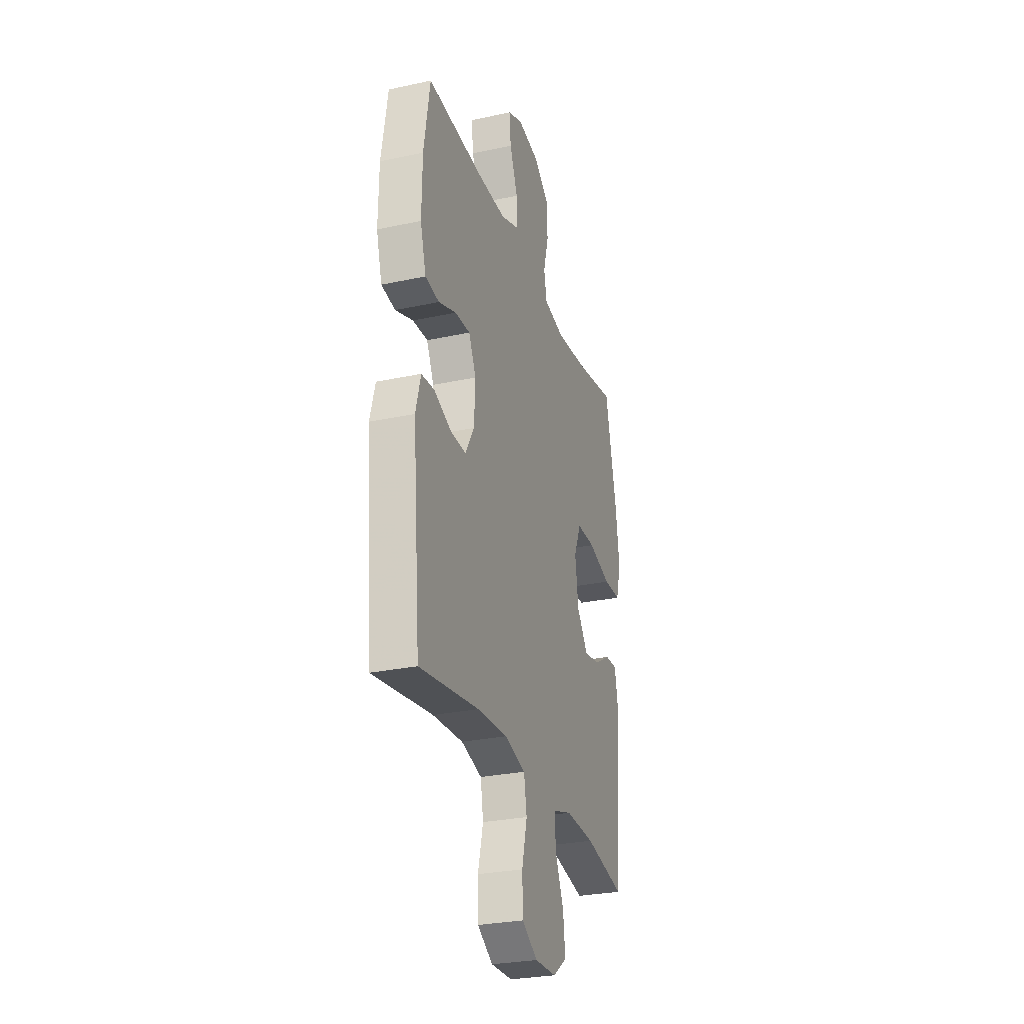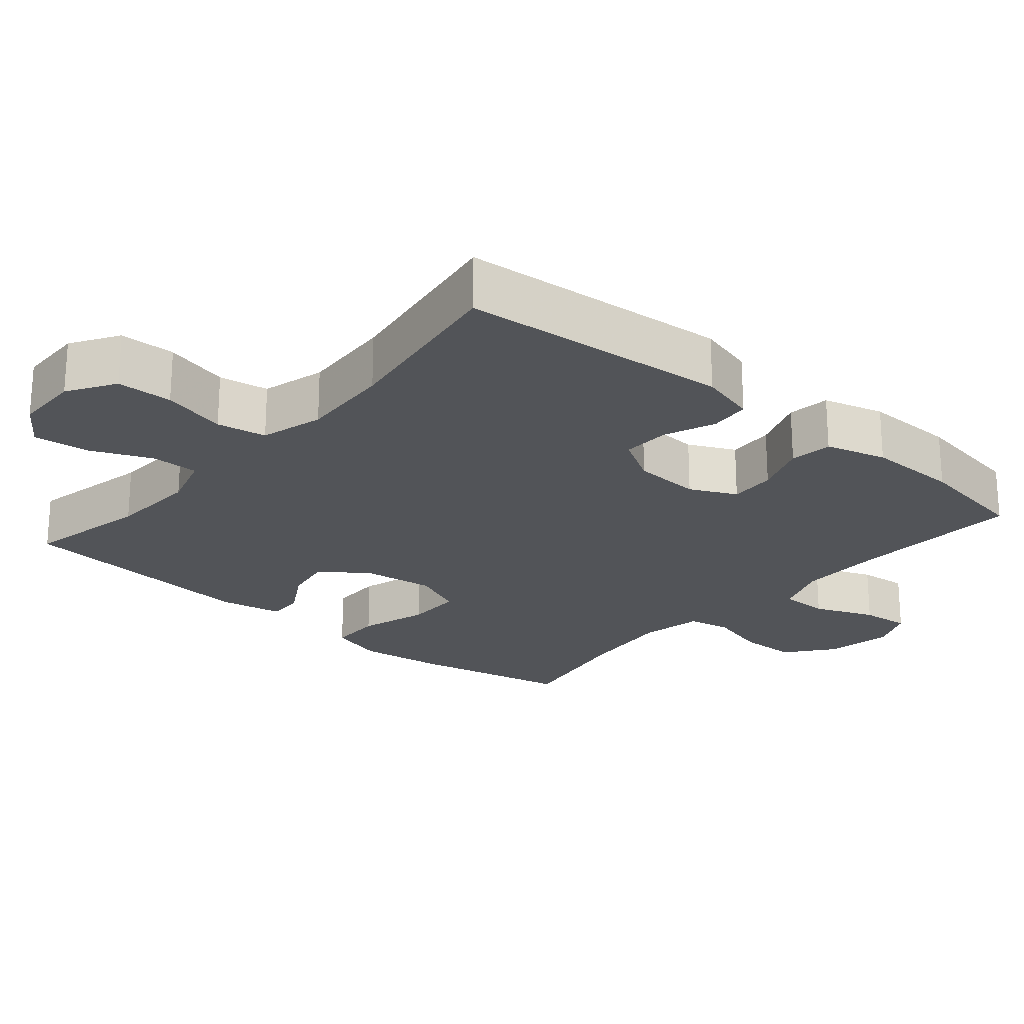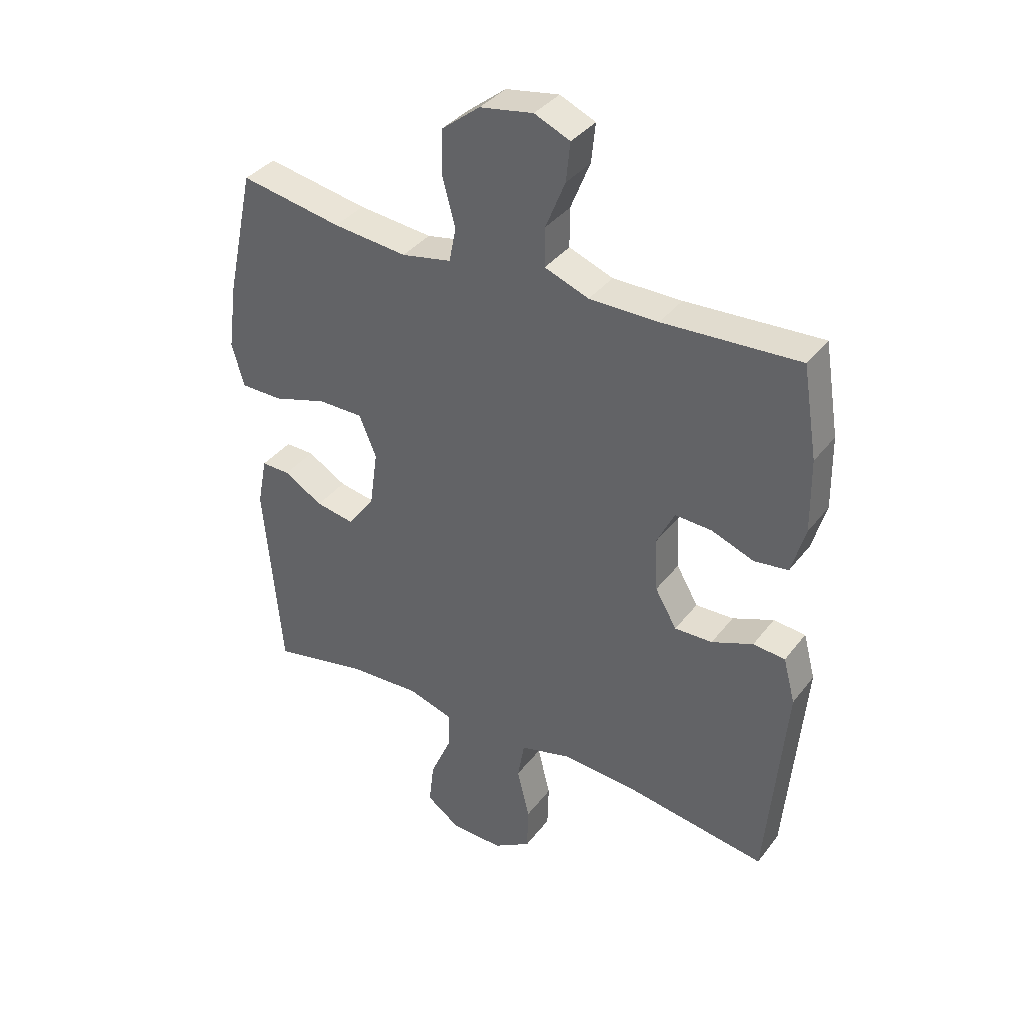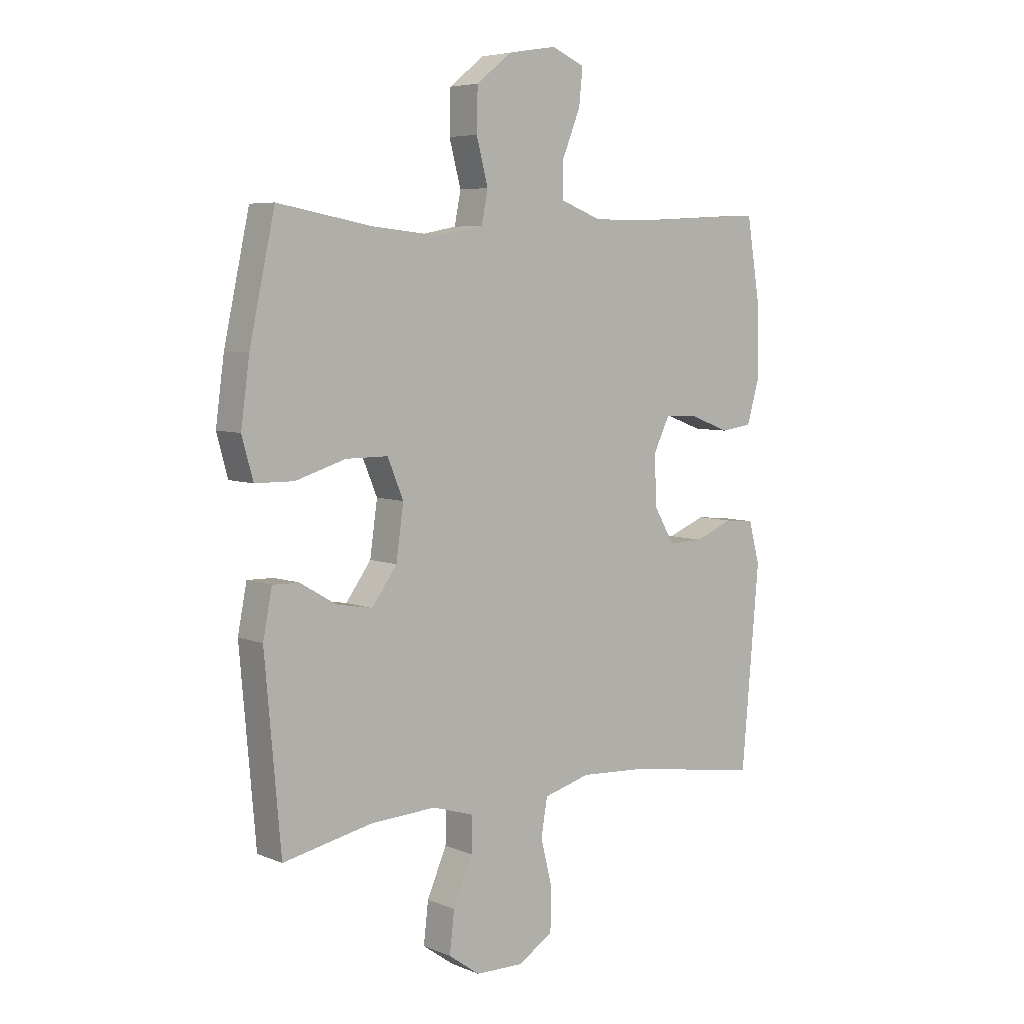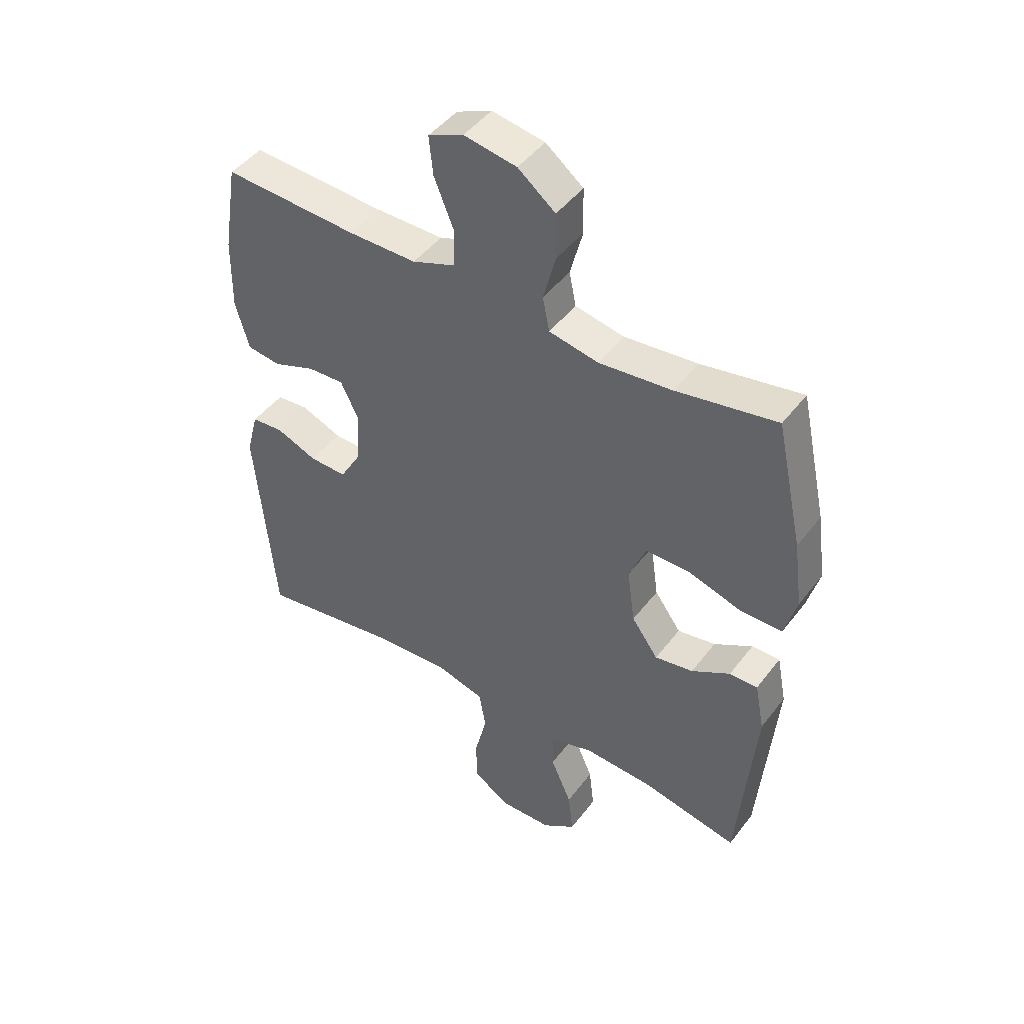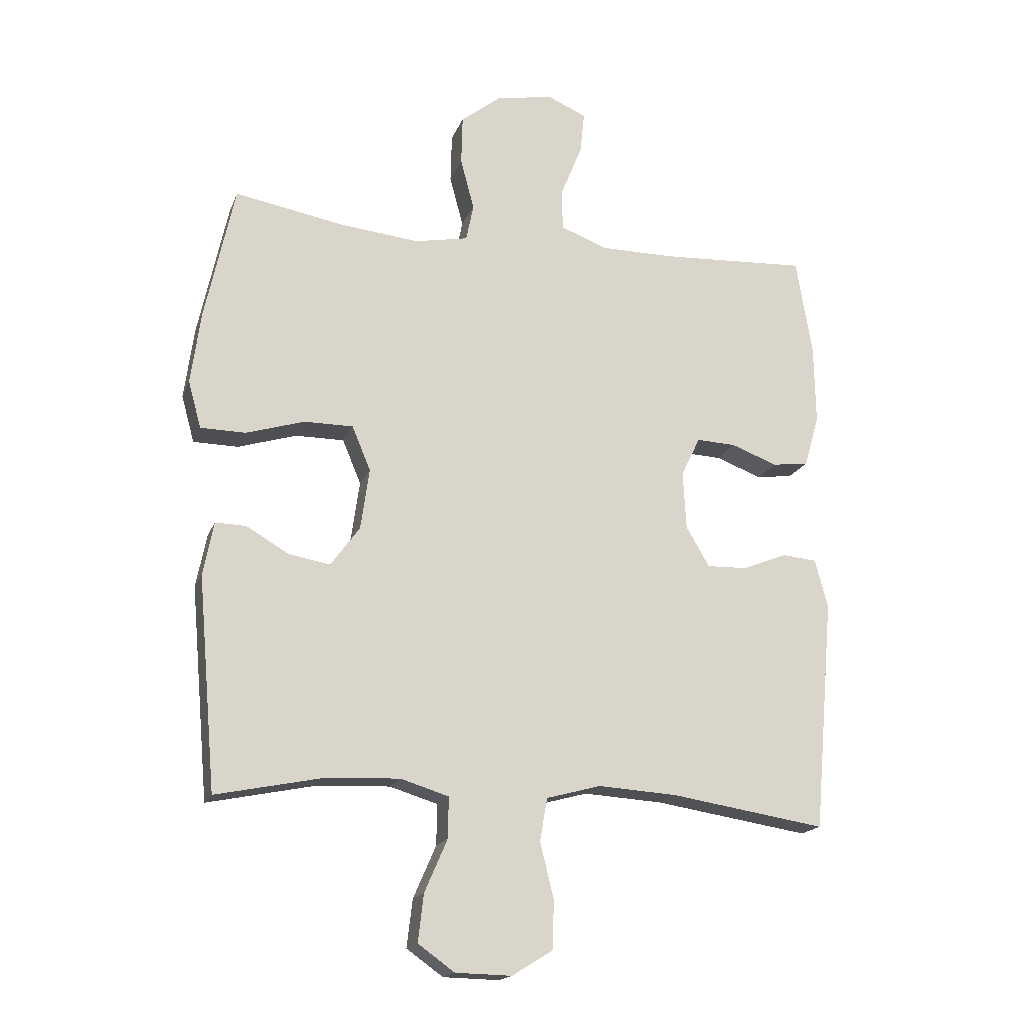
<metadata>
{"format":"obj","ext":"obj","renderer":"f3d","projection":"perspective","resolution":1024,"background":"white","views":[{"elev":-28.2,"azim":-71.9,"up":"+Z"},{"elev":-22.9,"azim":-130.6,"up":"+Y"},{"elev":37.1,"azim":-147.2,"up":"+Z"},{"elev":6.0,"azim":140.4,"up":"+Z"},{"elev":46.0,"azim":35.0,"up":"+Z"},{"elev":-17.7,"azim":163.2,"up":"+Z"}]}
</metadata>
<code>
v 0.5 0.07 0.5
v 0.548 0.07 0.279
v 0.564 0.07 0.161
v 0.543 0.07 0.085
v 0.47 0.07 0.084
v 0.375 0.07 0.113
v 0.296 0.07 0.113
v 0.266 0.07 0.041
v 0.28 0.07 -0.058
v 0.327 0.07 -0.123
v 0.395 0.07 -0.111
v 0.463 0.07 -0.071
v 0.513 0.07 -0.07
v 0.53 0.07 -0.157
v 0.5 0.07 -0.5
v 0.33 0.07 -0.465
v 0.207 0.07 -0.459
v 0.129 0.07 -0.483
v 0.13 0.07 -0.549
v 0.167 0.07 -0.634
v 0.176 0.07 -0.711
v 0.117 0.07 -0.753
v 0.026 0.07 -0.755
v -0.04 0.07 -0.714
v -0.042 0.07 -0.636
v -0.02 0.07 -0.546
v -0.032 0.07 -0.477
v -0.12 0.07 -0.453
v -0.249 0.07 -0.461
v -0.5 0.07 -0.5
v -0.533 0.07 -0.124
v -0.512 0.07 -0.045
v -0.456 0.07 -0.04
v -0.384 0.07 -0.069
v -0.318 0.07 -0.071
v -0.28 0.07 -0.006
v -0.275 0.07 0.088
v -0.306 0.07 0.152
v -0.37 0.07 0.149
v -0.445 0.07 0.121
v -0.504 0.07 0.129
v -0.528 0.07 0.213
v -0.526 0.07 0.341
v -0.5 0.07 0.5
v -0.262 0.07 0.487
v -0.142 0.07 0.487
v -0.065 0.07 0.516
v -0.065 0.07 0.584
v -0.099 0.07 0.668
v -0.106 0.07 0.736
v -0.044 0.07 0.763
v 0.049 0.07 0.747
v 0.115 0.07 0.695
v 0.117 0.07 0.615
v 0.095 0.07 0.532
v 0.107 0.07 0.472
v 0.194 0.07 0.455
v 0.323 0.07 0.468
v 0.5 0 0.5
v 0.548 0 0.279
v 0.564 0 0.161
v 0.543 0 0.085
v 0.47 0 0.084
v 0.375 0 0.113
v 0.296 0 0.113
v 0.266 0 0.041
v 0.28 0 -0.058
v 0.327 0 -0.123
v 0.395 0 -0.111
v 0.463 0 -0.071
v 0.513 0 -0.07
v 0.53 0 -0.157
v 0.5 0 -0.5
v 0.33 0 -0.465
v 0.207 0 -0.459
v 0.129 0 -0.483
v 0.13 0 -0.549
v 0.167 0 -0.634
v 0.176 0 -0.711
v 0.117 0 -0.753
v 0.026 0 -0.755
v -0.04 0 -0.714
v -0.042 0 -0.636
v -0.02 0 -0.546
v -0.032 0 -0.477
v -0.12 0 -0.453
v -0.249 0 -0.461
v -0.5 0 -0.5
v -0.533 0 -0.124
v -0.512 0 -0.045
v -0.456 0 -0.04
v -0.384 0 -0.069
v -0.318 0 -0.071
v -0.28 0 -0.006
v -0.275 0 0.088
v -0.306 0 0.152
v -0.37 0 0.149
v -0.445 0 0.121
v -0.504 0 0.129
v -0.528 0 0.213
v -0.526 0 0.341
v -0.5 0 0.5
v -0.262 0 0.487
v -0.142 0 0.487
v -0.065 0 0.516
v -0.065 0 0.584
v -0.099 0 0.668
v -0.106 0 0.736
v -0.044 0 0.763
v 0.049 0 0.747
v 0.115 0 0.695
v 0.117 0 0.615
v 0.095 0 0.532
v 0.107 0 0.472
v 0.194 0 0.455
v 0.323 0 0.468
f 52 53 54 55
f 52 55 56
f 51 52 56
f 48 49 50 51
f 47 48 51 56
f 46 47 56
f 45 46 56 57
f 43 44 45 57
f 39 40 41 42
f 38 39 42 43
f 31 32 33 34
f 29 30 31 34
f 28 29 34 35
f 27 28 35 36
f 23 24 25 26
f 23 26 27
f 22 23 27
f 19 20 21 22
f 18 19 22 27
f 17 18 27 36
f 13 14 15 16
f 11 12 13 16
f 10 11 16 17
f 9 10 17 36
f 3 4 5 6
f 3 6 7
f 58 1 2 3
f 58 3 7
f 38 43 57 58
f 37 38 58 7
f 8 9 36 37
f 7 8 37
f 113 112 111 110
f 114 113 110
f 114 110 109
f 109 108 107 106
f 114 109 106 105
f 114 105 104
f 115 114 104 103
f 115 103 102 101
f 100 99 98 97
f 101 100 97 96
f 92 91 90 89
f 92 89 88 87
f 93 92 87 86
f 94 93 86 85
f 84 83 82 81
f 85 84 81
f 85 81 80
f 80 79 78 77
f 85 80 77 76
f 94 85 76 75
f 74 73 72 71
f 74 71 70 69
f 75 74 69 68
f 94 75 68 67
f 64 63 62 61
f 65 64 61
f 61 60 59 116
f 65 61 116
f 116 115 101 96
f 65 116 96 95
f 95 94 67 66
f 95 66 65
f 1 59 60 2
f 2 60 61 3
f 3 61 62 4
f 4 62 63 5
f 5 63 64 6
f 6 64 65 7
f 7 65 66 8
f 8 66 67 9
f 9 67 68 10
f 10 68 69 11
f 11 69 70 12
f 12 70 71 13
f 13 71 72 14
f 14 72 73 15
f 15 73 74 16
f 16 74 75 17
f 17 75 76 18
f 18 76 77 19
f 19 77 78 20
f 20 78 79 21
f 21 79 80 22
f 22 80 81 23
f 23 81 82 24
f 24 82 83 25
f 25 83 84 26
f 26 84 85 27
f 27 85 86 28
f 28 86 87 29
f 29 87 88 30
f 30 88 89 31
f 31 89 90 32
f 32 90 91 33
f 33 91 92 34
f 34 92 93 35
f 35 93 94 36
f 36 94 95 37
f 37 95 96 38
f 38 96 97 39
f 39 97 98 40
f 40 98 99 41
f 41 99 100 42
f 42 100 101 43
f 43 101 102 44
f 44 102 103 45
f 45 103 104 46
f 46 104 105 47
f 47 105 106 48
f 48 106 107 49
f 49 107 108 50
f 50 108 109 51
f 51 109 110 52
f 52 110 111 53
f 53 111 112 54
f 54 112 113 55
f 55 113 114 56
f 56 114 115 57
f 57 115 116 58
f 58 116 59 1

</code>
